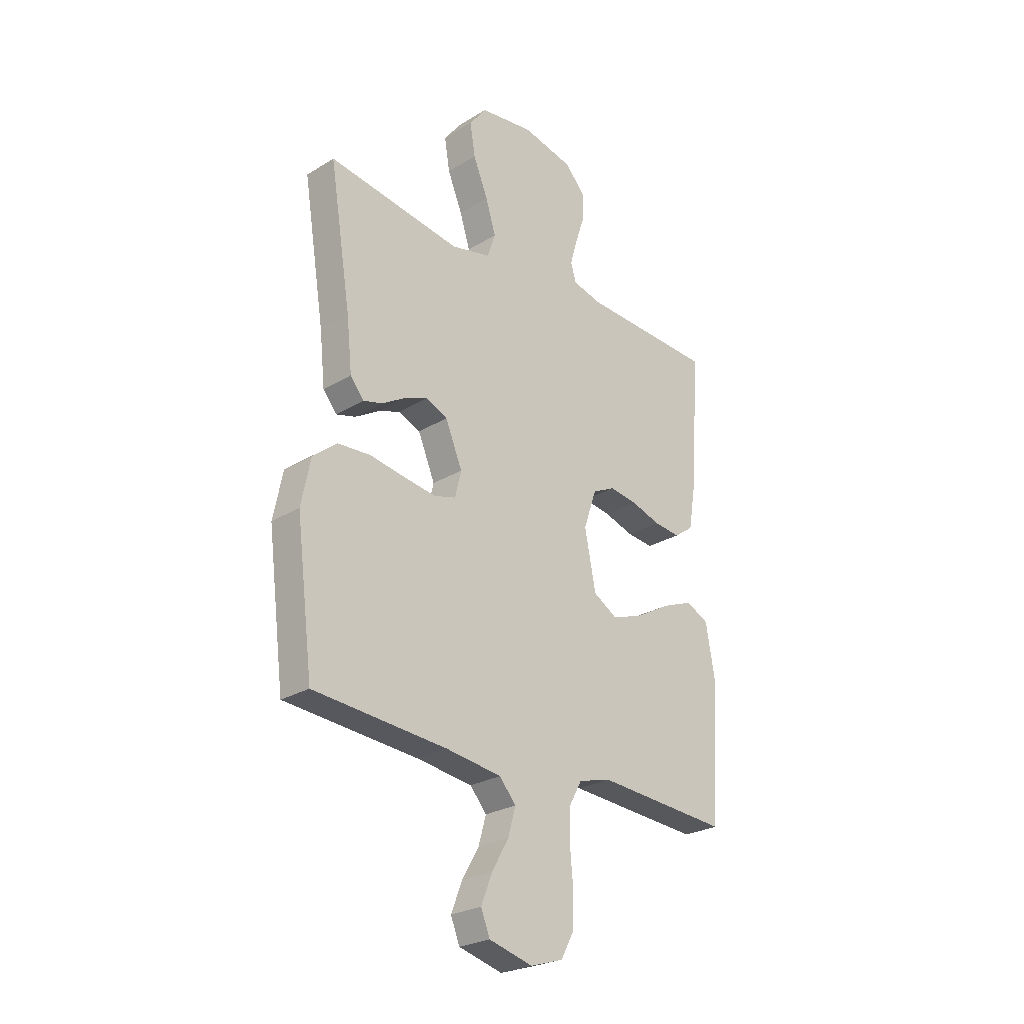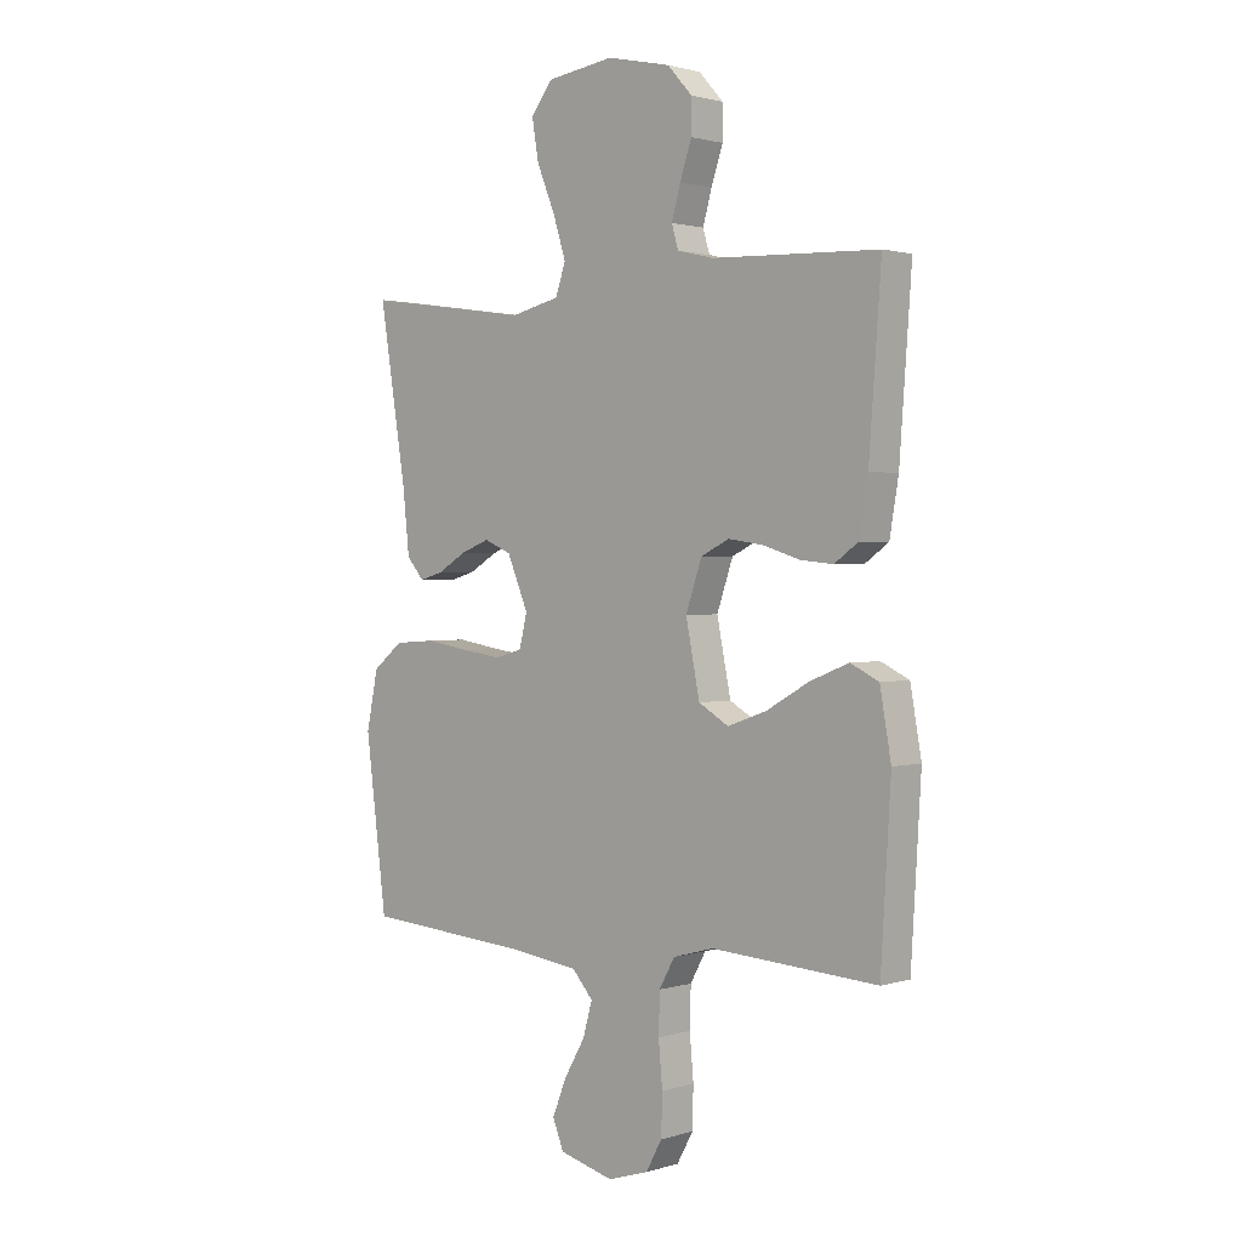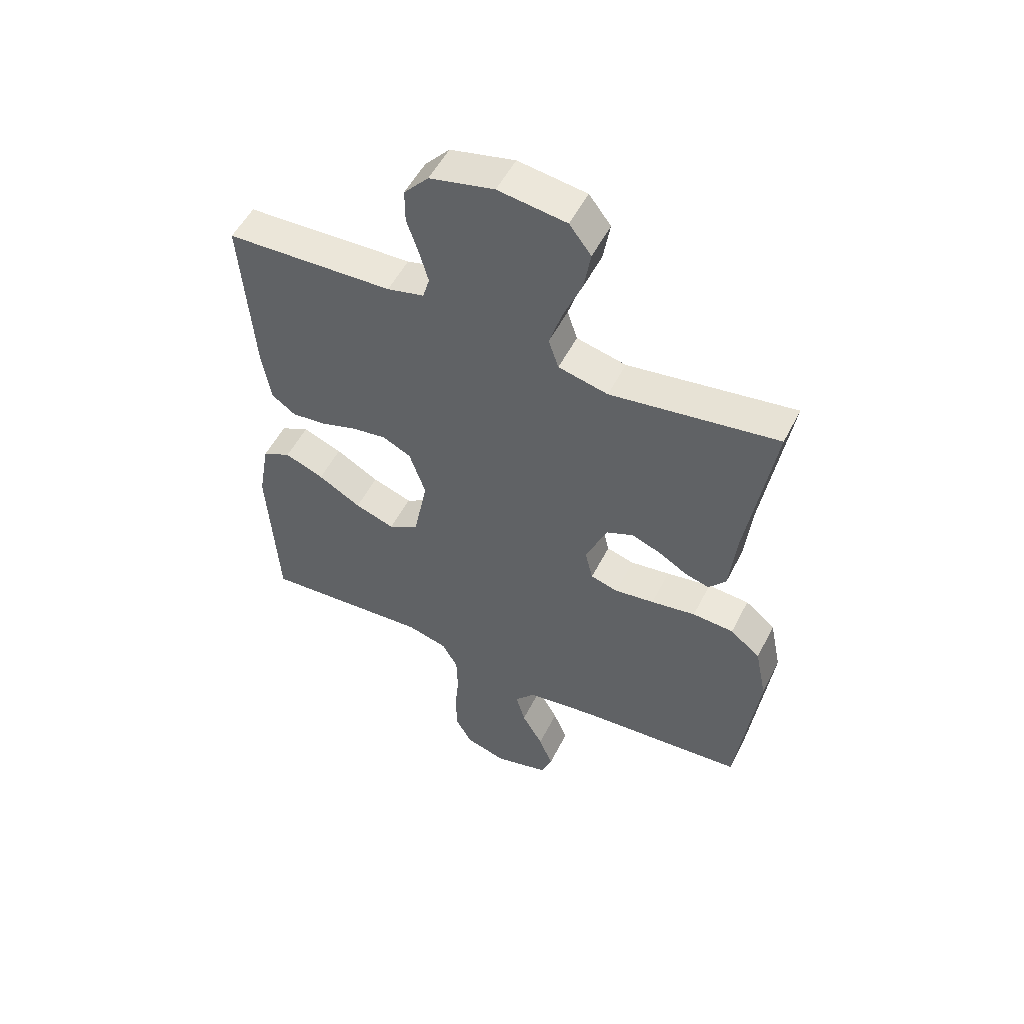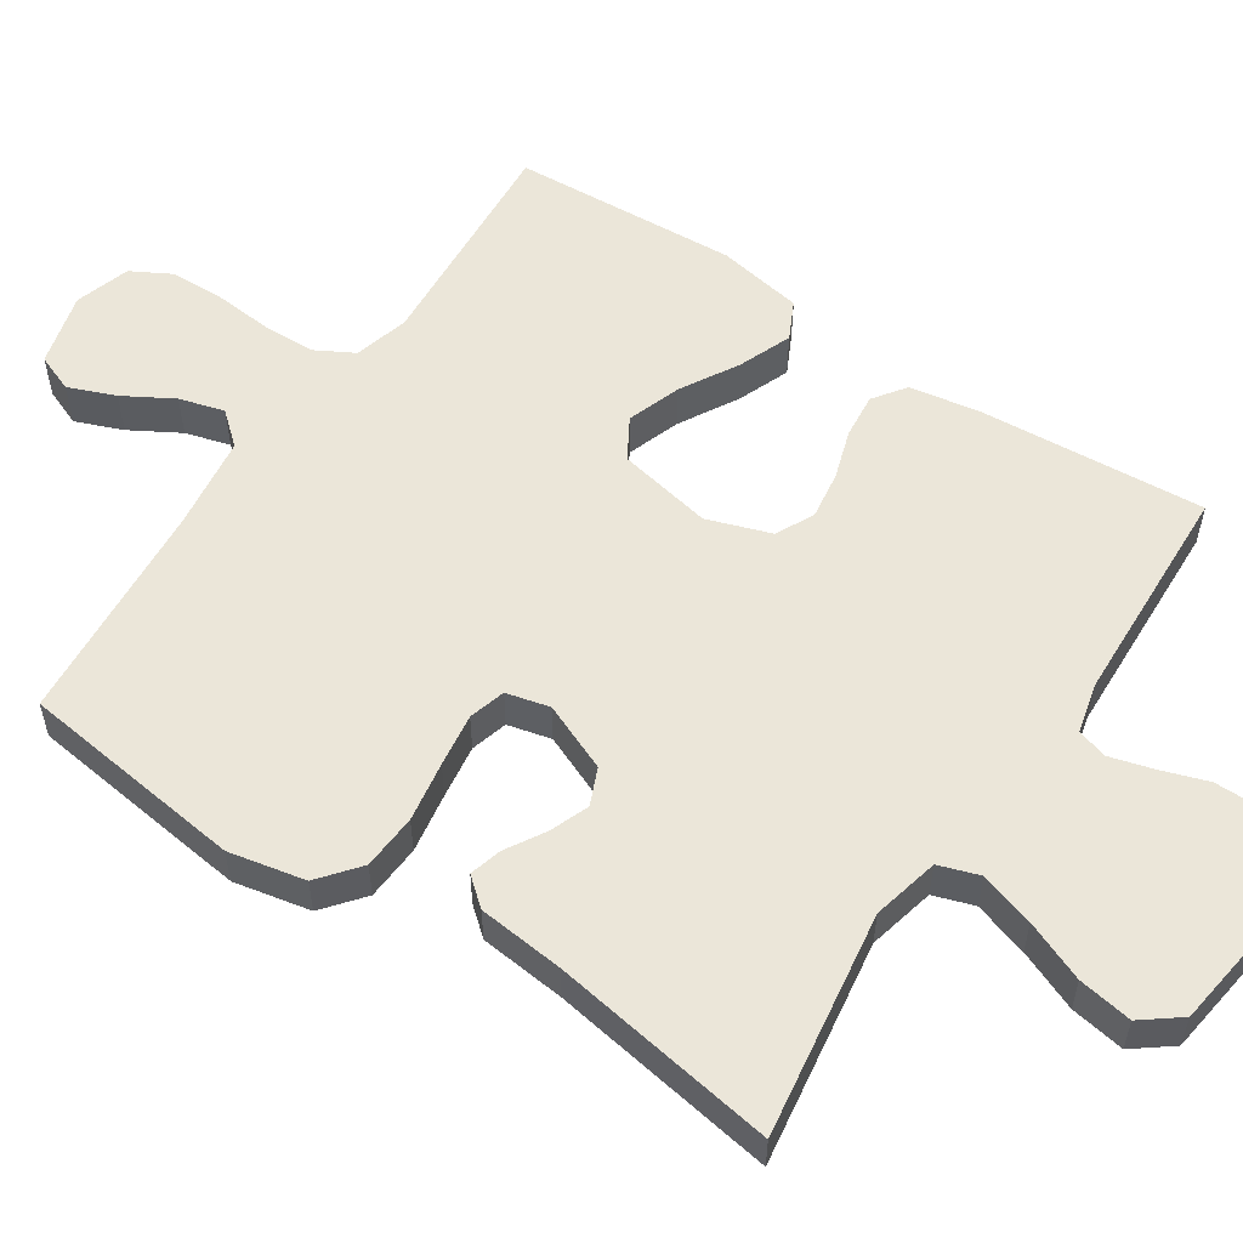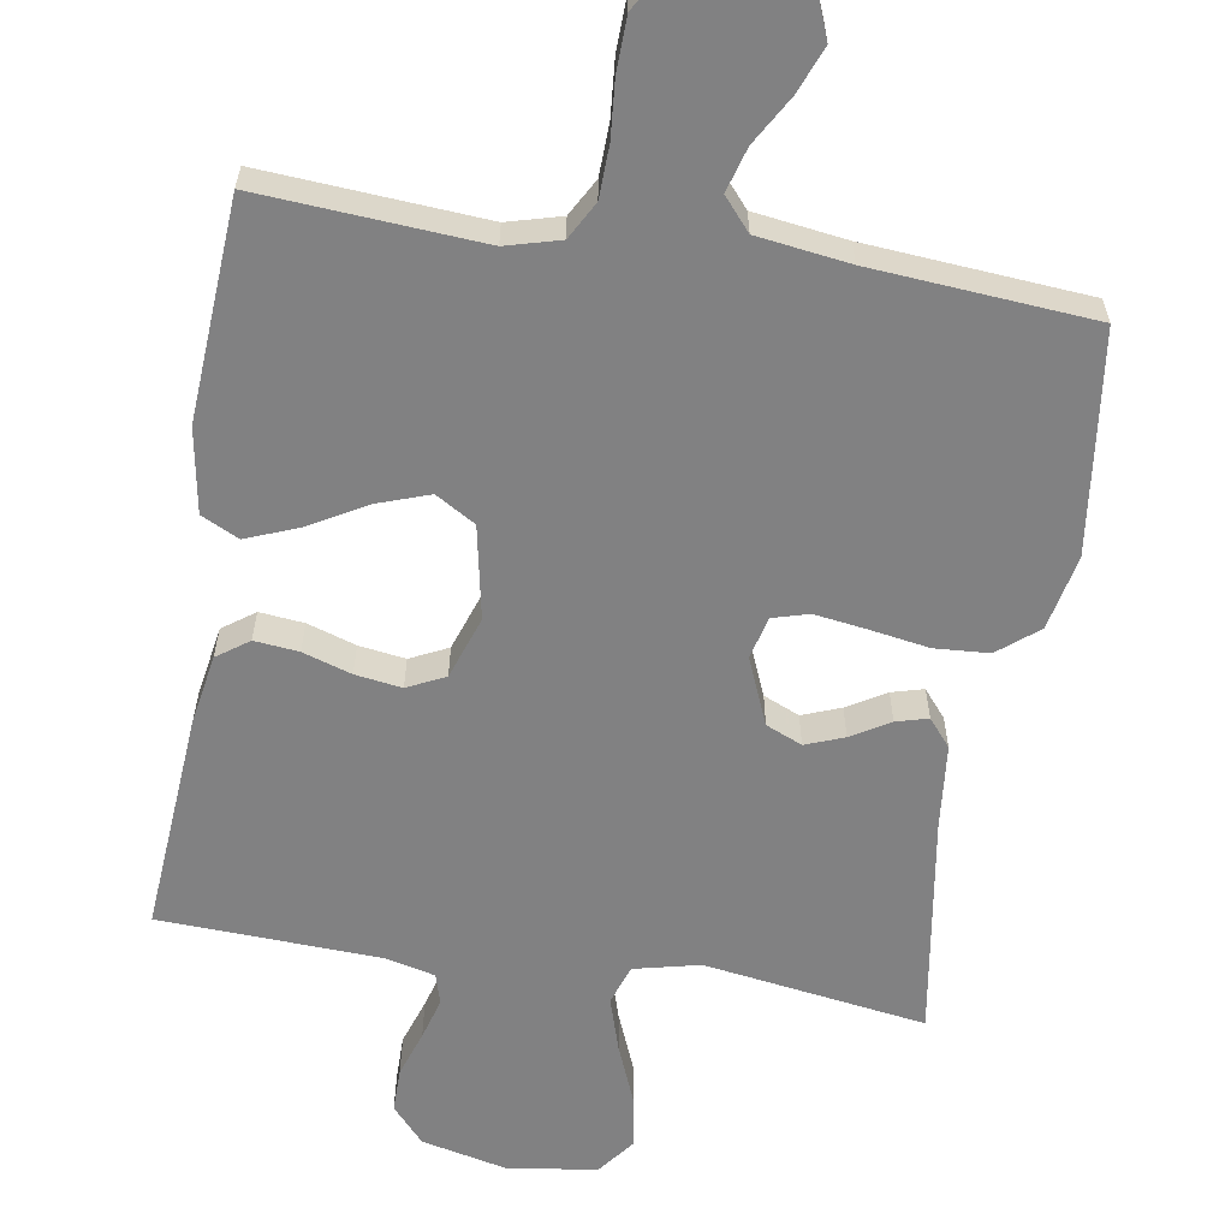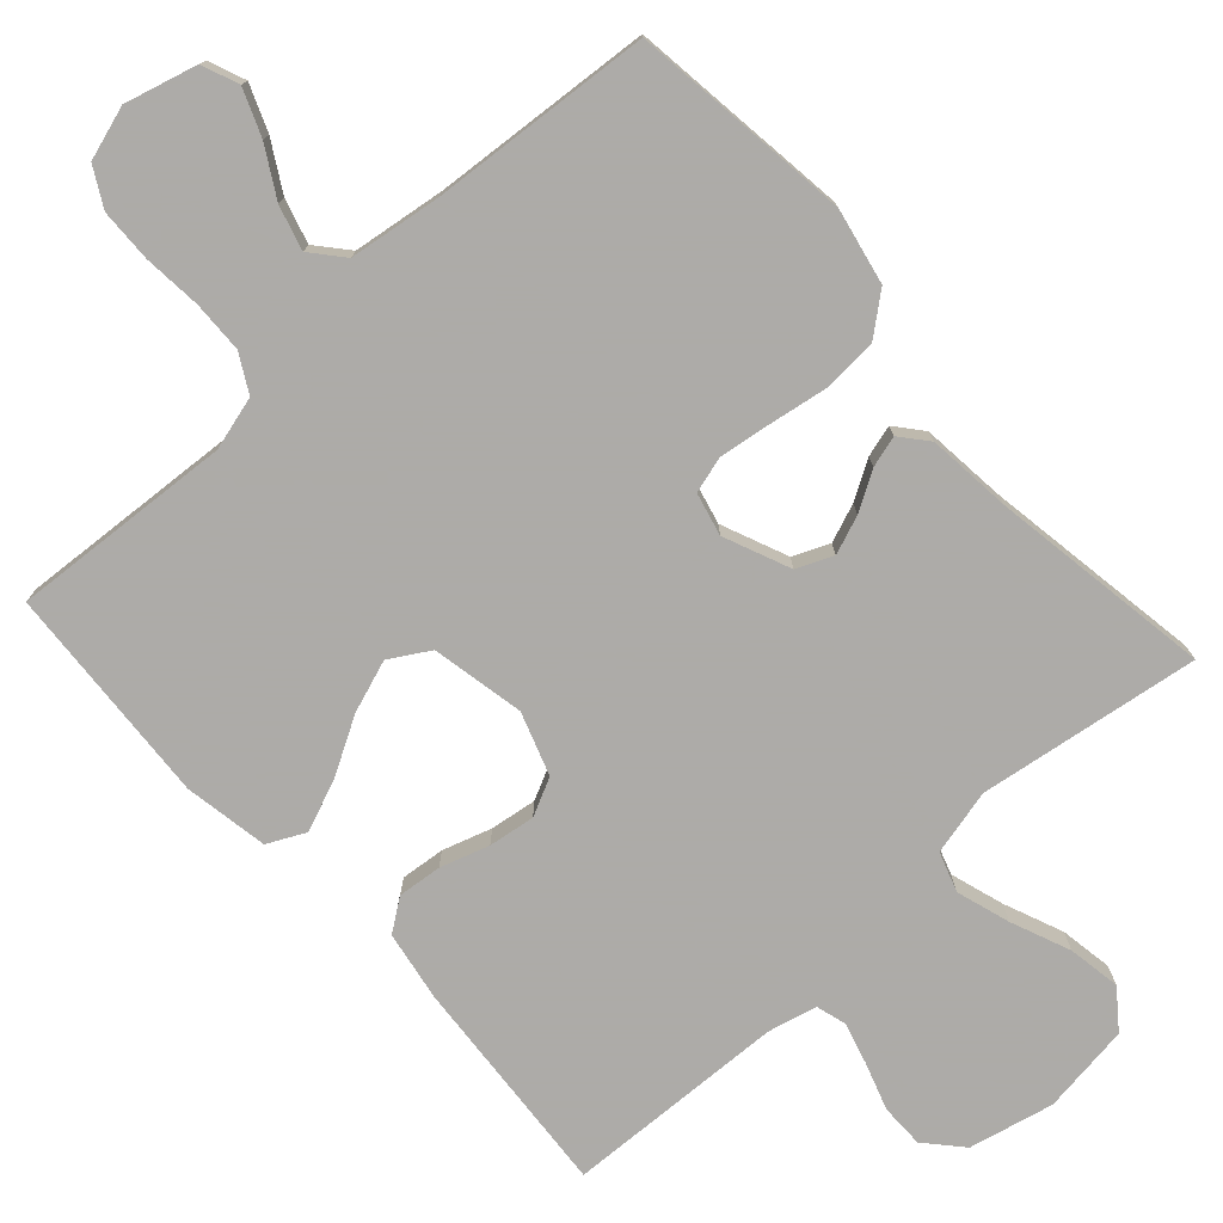
<metadata>
{"format":"obj","ext":"obj","renderer":"f3d","projection":"perspective","resolution":1024,"background":"white","views":[{"elev":-25.8,"azim":-45.9,"up":"+Z"},{"elev":1.4,"azim":42.4,"up":"+Z"},{"elev":52.9,"azim":-153.5,"up":"+Z"},{"elev":55.9,"azim":-56.5,"up":"+Y"},{"elev":-60.5,"azim":170.6,"up":"+Y"},{"elev":-76.5,"azim":-137.9,"up":"+Y"}]}
</metadata>
<code>
v -0.5 0.07 0.5
v -0.2 0.07 0.456
v -0.111 0.07 0.477
v -0.093 0.07 0.531
v -0.116 0.07 0.604
v -0.149 0.07 0.684
v -0.161 0.07 0.756
v -0.122 0.07 0.807
v 0 0.07 0.824
v 0.115 0.07 0.798
v 0.159 0.07 0.749
v 0.159 0.07 0.689
v 0.138 0.07 0.626
v 0.122 0.07 0.569
v 0.134 0.07 0.528
v 0.2 0.07 0.512
v 0.5 0.07 0.5
v 0.478 0.07 0.2
v 0.462 0.07 0.105
v 0.419 0.07 0.074
v 0.359 0.07 0.08
v 0.293 0.07 0.101
v 0.23 0.07 0.11
v 0.179 0.07 0.085
v 0.15 0.07 0
v 0.175 0.07 -0.126
v 0.229 0.07 -0.158
v 0.3 0.07 -0.133
v 0.377 0.07 -0.089
v 0.447 0.07 -0.061
v 0.498 0.07 -0.086
v 0.518 0.07 -0.2
v 0.5 0.07 -0.5
v 0.2 0.07 -0.48
v 0.127 0.07 -0.5
v 0.099 0.07 -0.551
v 0.097 0.07 -0.622
v 0.104 0.07 -0.7
v 0.102 0.07 -0.772
v 0.073 0.07 -0.825
v 0 0.07 -0.848
v -0.098 0.07 -0.822
v -0.118 0.07 -0.772
v -0.093 0.07 -0.709
v -0.055 0.07 -0.643
v -0.038 0.07 -0.583
v -0.075 0.07 -0.54
v -0.2 0.07 -0.523
v -0.5 0.07 -0.5
v -0.538 0.07 -0.2
v -0.517 0.07 -0.098
v -0.463 0.07 -0.054
v -0.389 0.07 -0.049
v -0.309 0.07 -0.062
v -0.238 0.07 -0.072
v -0.189 0.07 -0.058
v -0.175 0.07 0
v -0.213 0.07 0.09
v -0.262 0.07 0.111
v -0.314 0.07 0.091
v -0.366 0.07 0.06
v -0.409 0.07 0.048
v -0.44 0.07 0.085
v -0.452 0.07 0.2
v -0.5 0 0.5
v -0.2 0 0.456
v -0.111 0 0.477
v -0.093 0 0.531
v -0.116 0 0.604
v -0.149 0 0.684
v -0.161 0 0.756
v -0.122 0 0.807
v 0 0 0.824
v 0.115 0 0.798
v 0.159 0 0.749
v 0.159 0 0.689
v 0.138 0 0.626
v 0.122 0 0.569
v 0.134 0 0.528
v 0.2 0 0.512
v 0.5 0 0.5
v 0.478 0 0.2
v 0.462 0 0.105
v 0.419 0 0.074
v 0.359 0 0.08
v 0.293 0 0.101
v 0.23 0 0.11
v 0.179 0 0.085
v 0.15 0 0
v 0.175 0 -0.126
v 0.229 0 -0.158
v 0.3 0 -0.133
v 0.377 0 -0.089
v 0.447 0 -0.061
v 0.498 0 -0.086
v 0.518 0 -0.2
v 0.5 0 -0.5
v 0.2 0 -0.48
v 0.127 0 -0.5
v 0.099 0 -0.551
v 0.097 0 -0.622
v 0.104 0 -0.7
v 0.102 0 -0.772
v 0.073 0 -0.825
v 0 0 -0.848
v -0.098 0 -0.822
v -0.118 0 -0.772
v -0.093 0 -0.709
v -0.055 0 -0.643
v -0.038 0 -0.583
v -0.075 0 -0.54
v -0.2 0 -0.523
v -0.5 0 -0.5
v -0.538 0 -0.2
v -0.517 0 -0.098
v -0.463 0 -0.054
v -0.389 0 -0.049
v -0.309 0 -0.062
v -0.238 0 -0.072
v -0.189 0 -0.058
v -0.175 0 0
v -0.213 0 0.09
v -0.262 0 0.111
v -0.314 0 0.091
v -0.366 0 0.06
v -0.409 0 0.048
v -0.44 0 0.085
v -0.452 0 0.2
f 61 62 63 64
f 60 61 64 1
f 59 60 1 2
f 58 59 2 3
f 57 58 3 4
f 51 52 53 54
f 51 54 55
f 48 49 50 51
f 47 48 51 55
f 46 47 55 56
f 42 43 44 45
f 42 45 46
f 41 42 46
f 40 41 46
f 37 38 39 40
f 36 37 40 46
f 35 36 46 56
f 31 32 33 34
f 28 29 30 31
f 27 28 31 34
f 26 27 34 35
f 19 20 21 22
f 19 22 23
f 16 17 18 19
f 15 16 19 23
f 14 15 23 24
f 10 11 12 13
f 10 13 14
f 9 10 14
f 5 6 7 8
f 4 5 8 9
f 57 4 9 14
f 25 26 35 56
f 25 56 57
f 14 24 25 57
f 128 127 126 125
f 65 128 125 124
f 66 65 124 123
f 67 66 123 122
f 68 67 122 121
f 118 117 116 115
f 119 118 115
f 115 114 113 112
f 119 115 112 111
f 120 119 111 110
f 109 108 107 106
f 110 109 106
f 110 106 105
f 110 105 104
f 104 103 102 101
f 110 104 101 100
f 120 110 100 99
f 98 97 96 95
f 95 94 93 92
f 98 95 92 91
f 99 98 91 90
f 86 85 84 83
f 87 86 83
f 83 82 81 80
f 87 83 80 79
f 88 87 79 78
f 77 76 75 74
f 78 77 74
f 78 74 73
f 72 71 70 69
f 73 72 69 68
f 78 73 68 121
f 120 99 90 89
f 121 120 89
f 121 89 88 78
f 1 65 66 2
f 2 66 67 3
f 3 67 68 4
f 4 68 69 5
f 5 69 70 6
f 6 70 71 7
f 7 71 72 8
f 8 72 73 9
f 9 73 74 10
f 10 74 75 11
f 11 75 76 12
f 12 76 77 13
f 13 77 78 14
f 14 78 79 15
f 15 79 80 16
f 16 80 81 17
f 17 81 82 18
f 18 82 83 19
f 19 83 84 20
f 20 84 85 21
f 21 85 86 22
f 22 86 87 23
f 23 87 88 24
f 24 88 89 25
f 25 89 90 26
f 26 90 91 27
f 27 91 92 28
f 28 92 93 29
f 29 93 94 30
f 30 94 95 31
f 31 95 96 32
f 32 96 97 33
f 33 97 98 34
f 34 98 99 35
f 35 99 100 36
f 36 100 101 37
f 37 101 102 38
f 38 102 103 39
f 39 103 104 40
f 40 104 105 41
f 41 105 106 42
f 42 106 107 43
f 43 107 108 44
f 44 108 109 45
f 45 109 110 46
f 46 110 111 47
f 47 111 112 48
f 48 112 113 49
f 49 113 114 50
f 50 114 115 51
f 51 115 116 52
f 52 116 117 53
f 53 117 118 54
f 54 118 119 55
f 55 119 120 56
f 56 120 121 57
f 57 121 122 58
f 58 122 123 59
f 59 123 124 60
f 60 124 125 61
f 61 125 126 62
f 62 126 127 63
f 63 127 128 64
f 64 128 65 1

</code>
